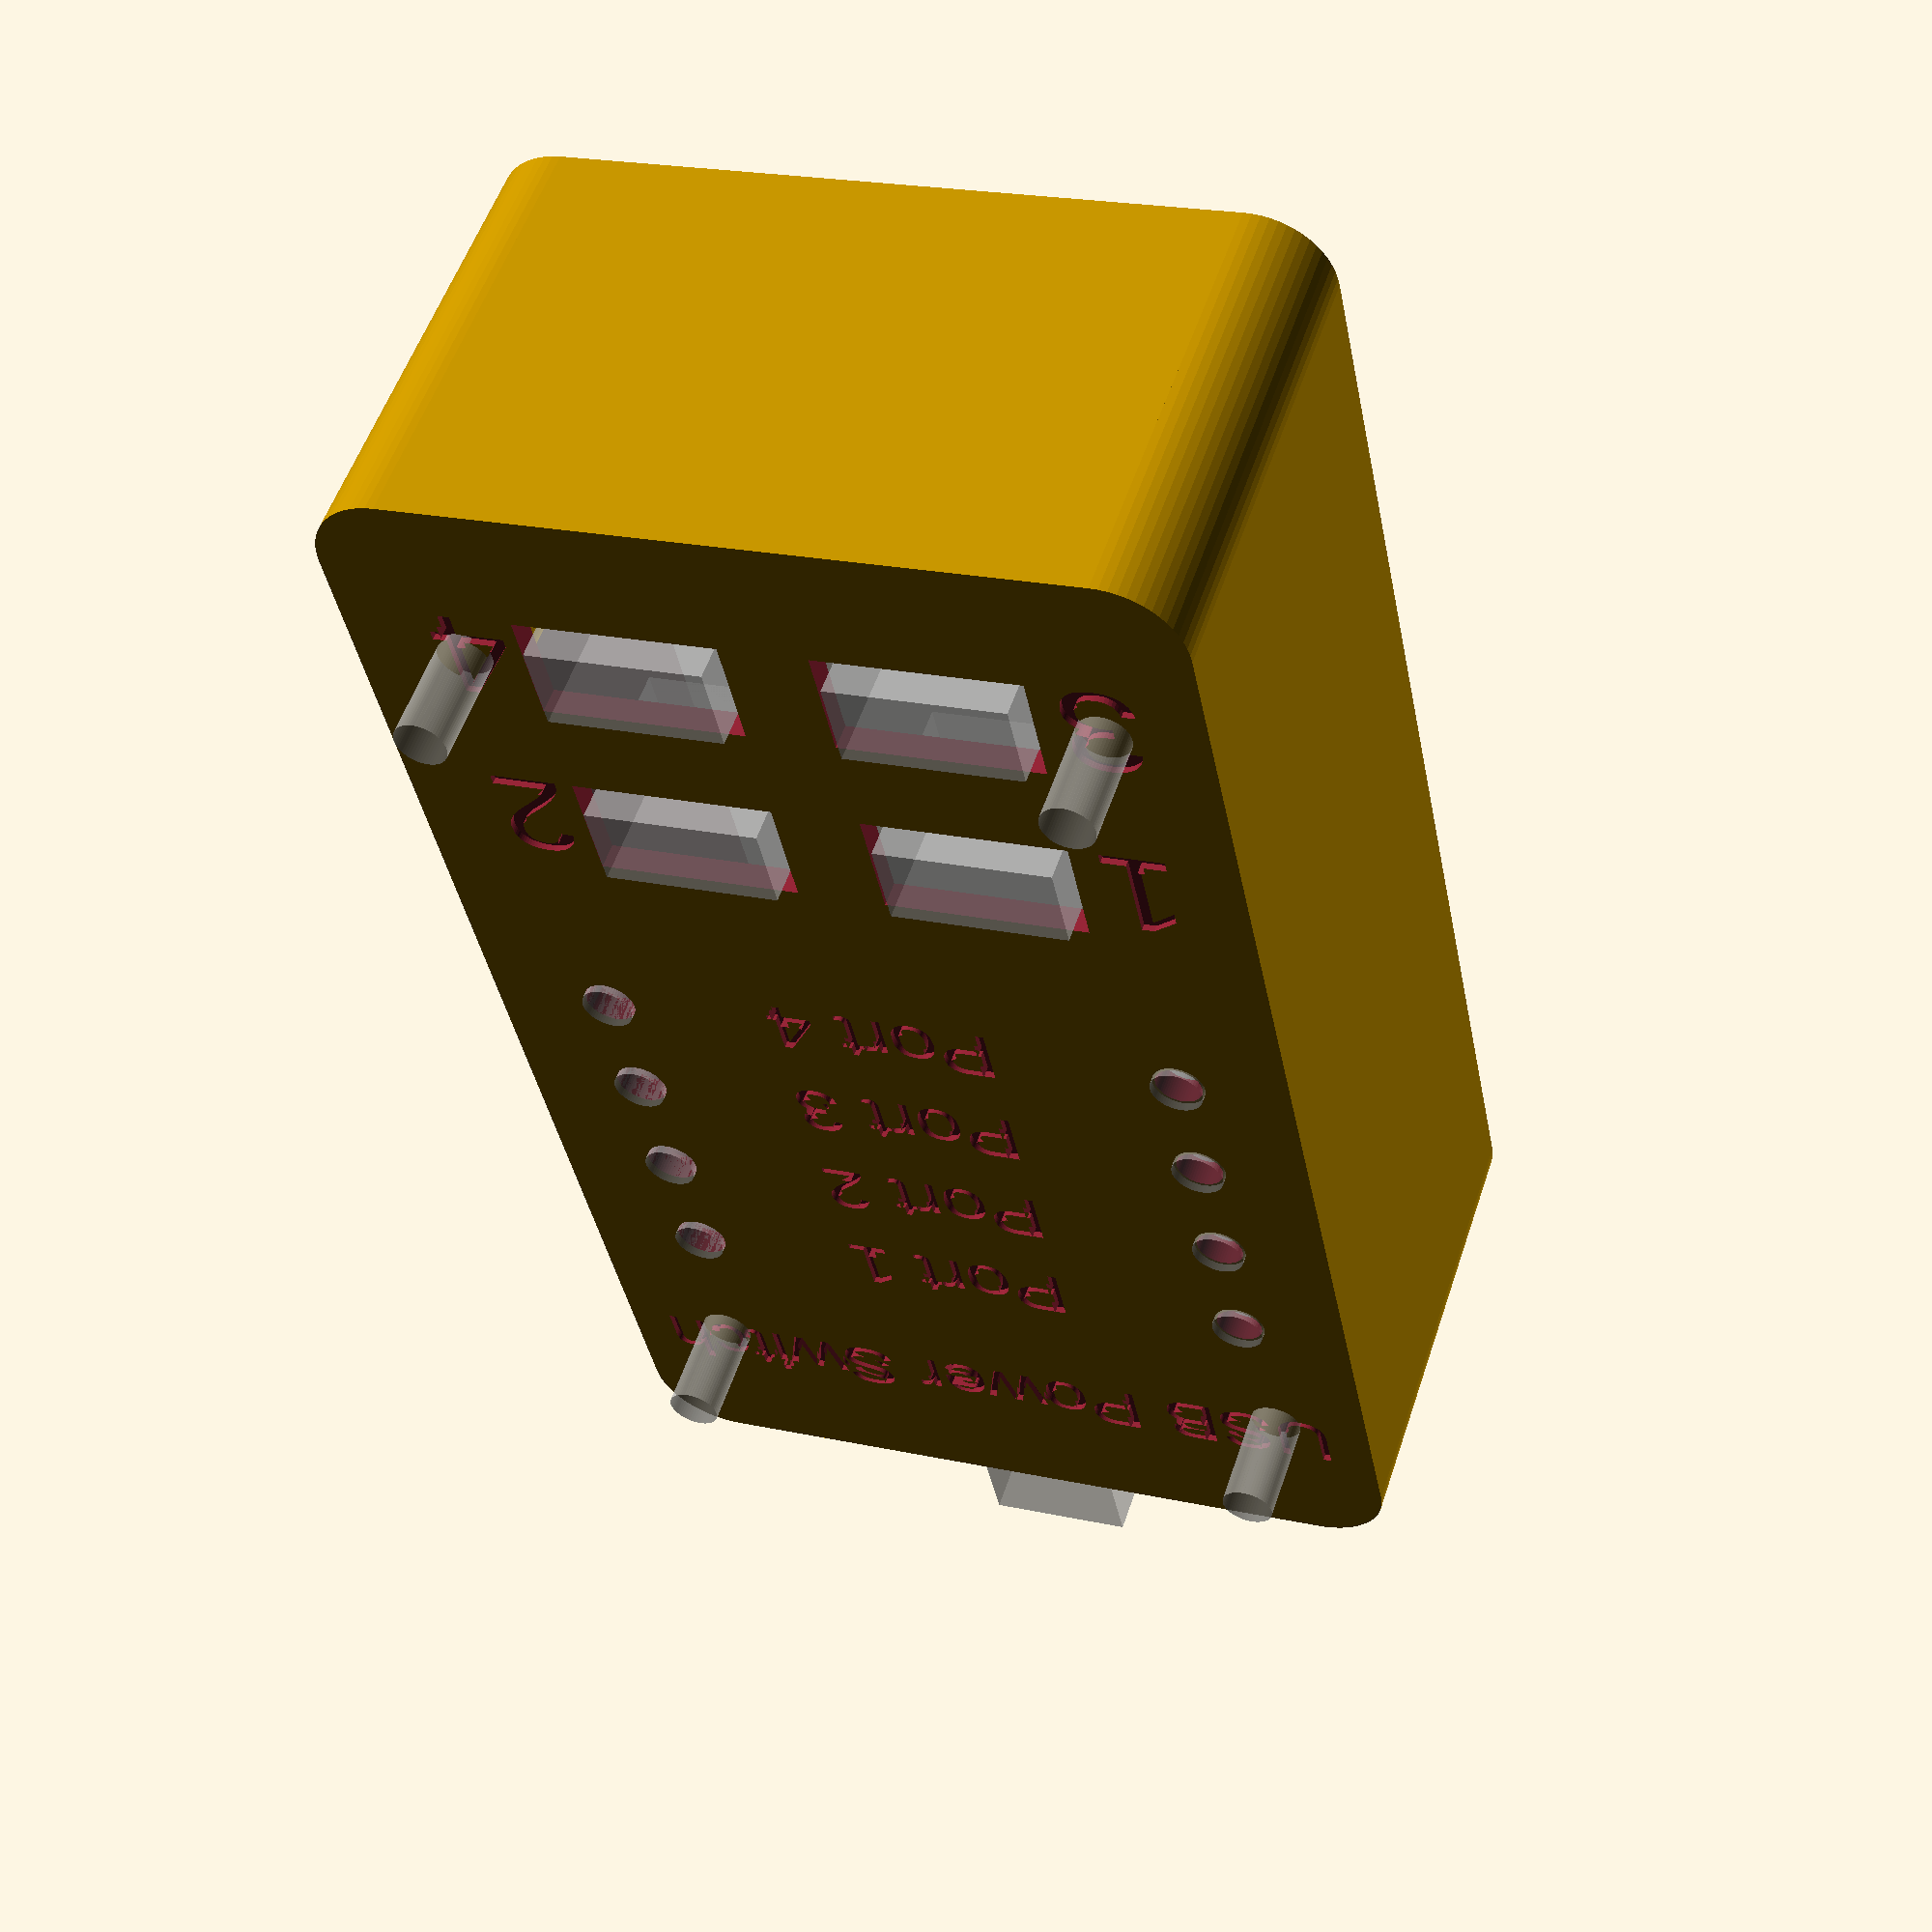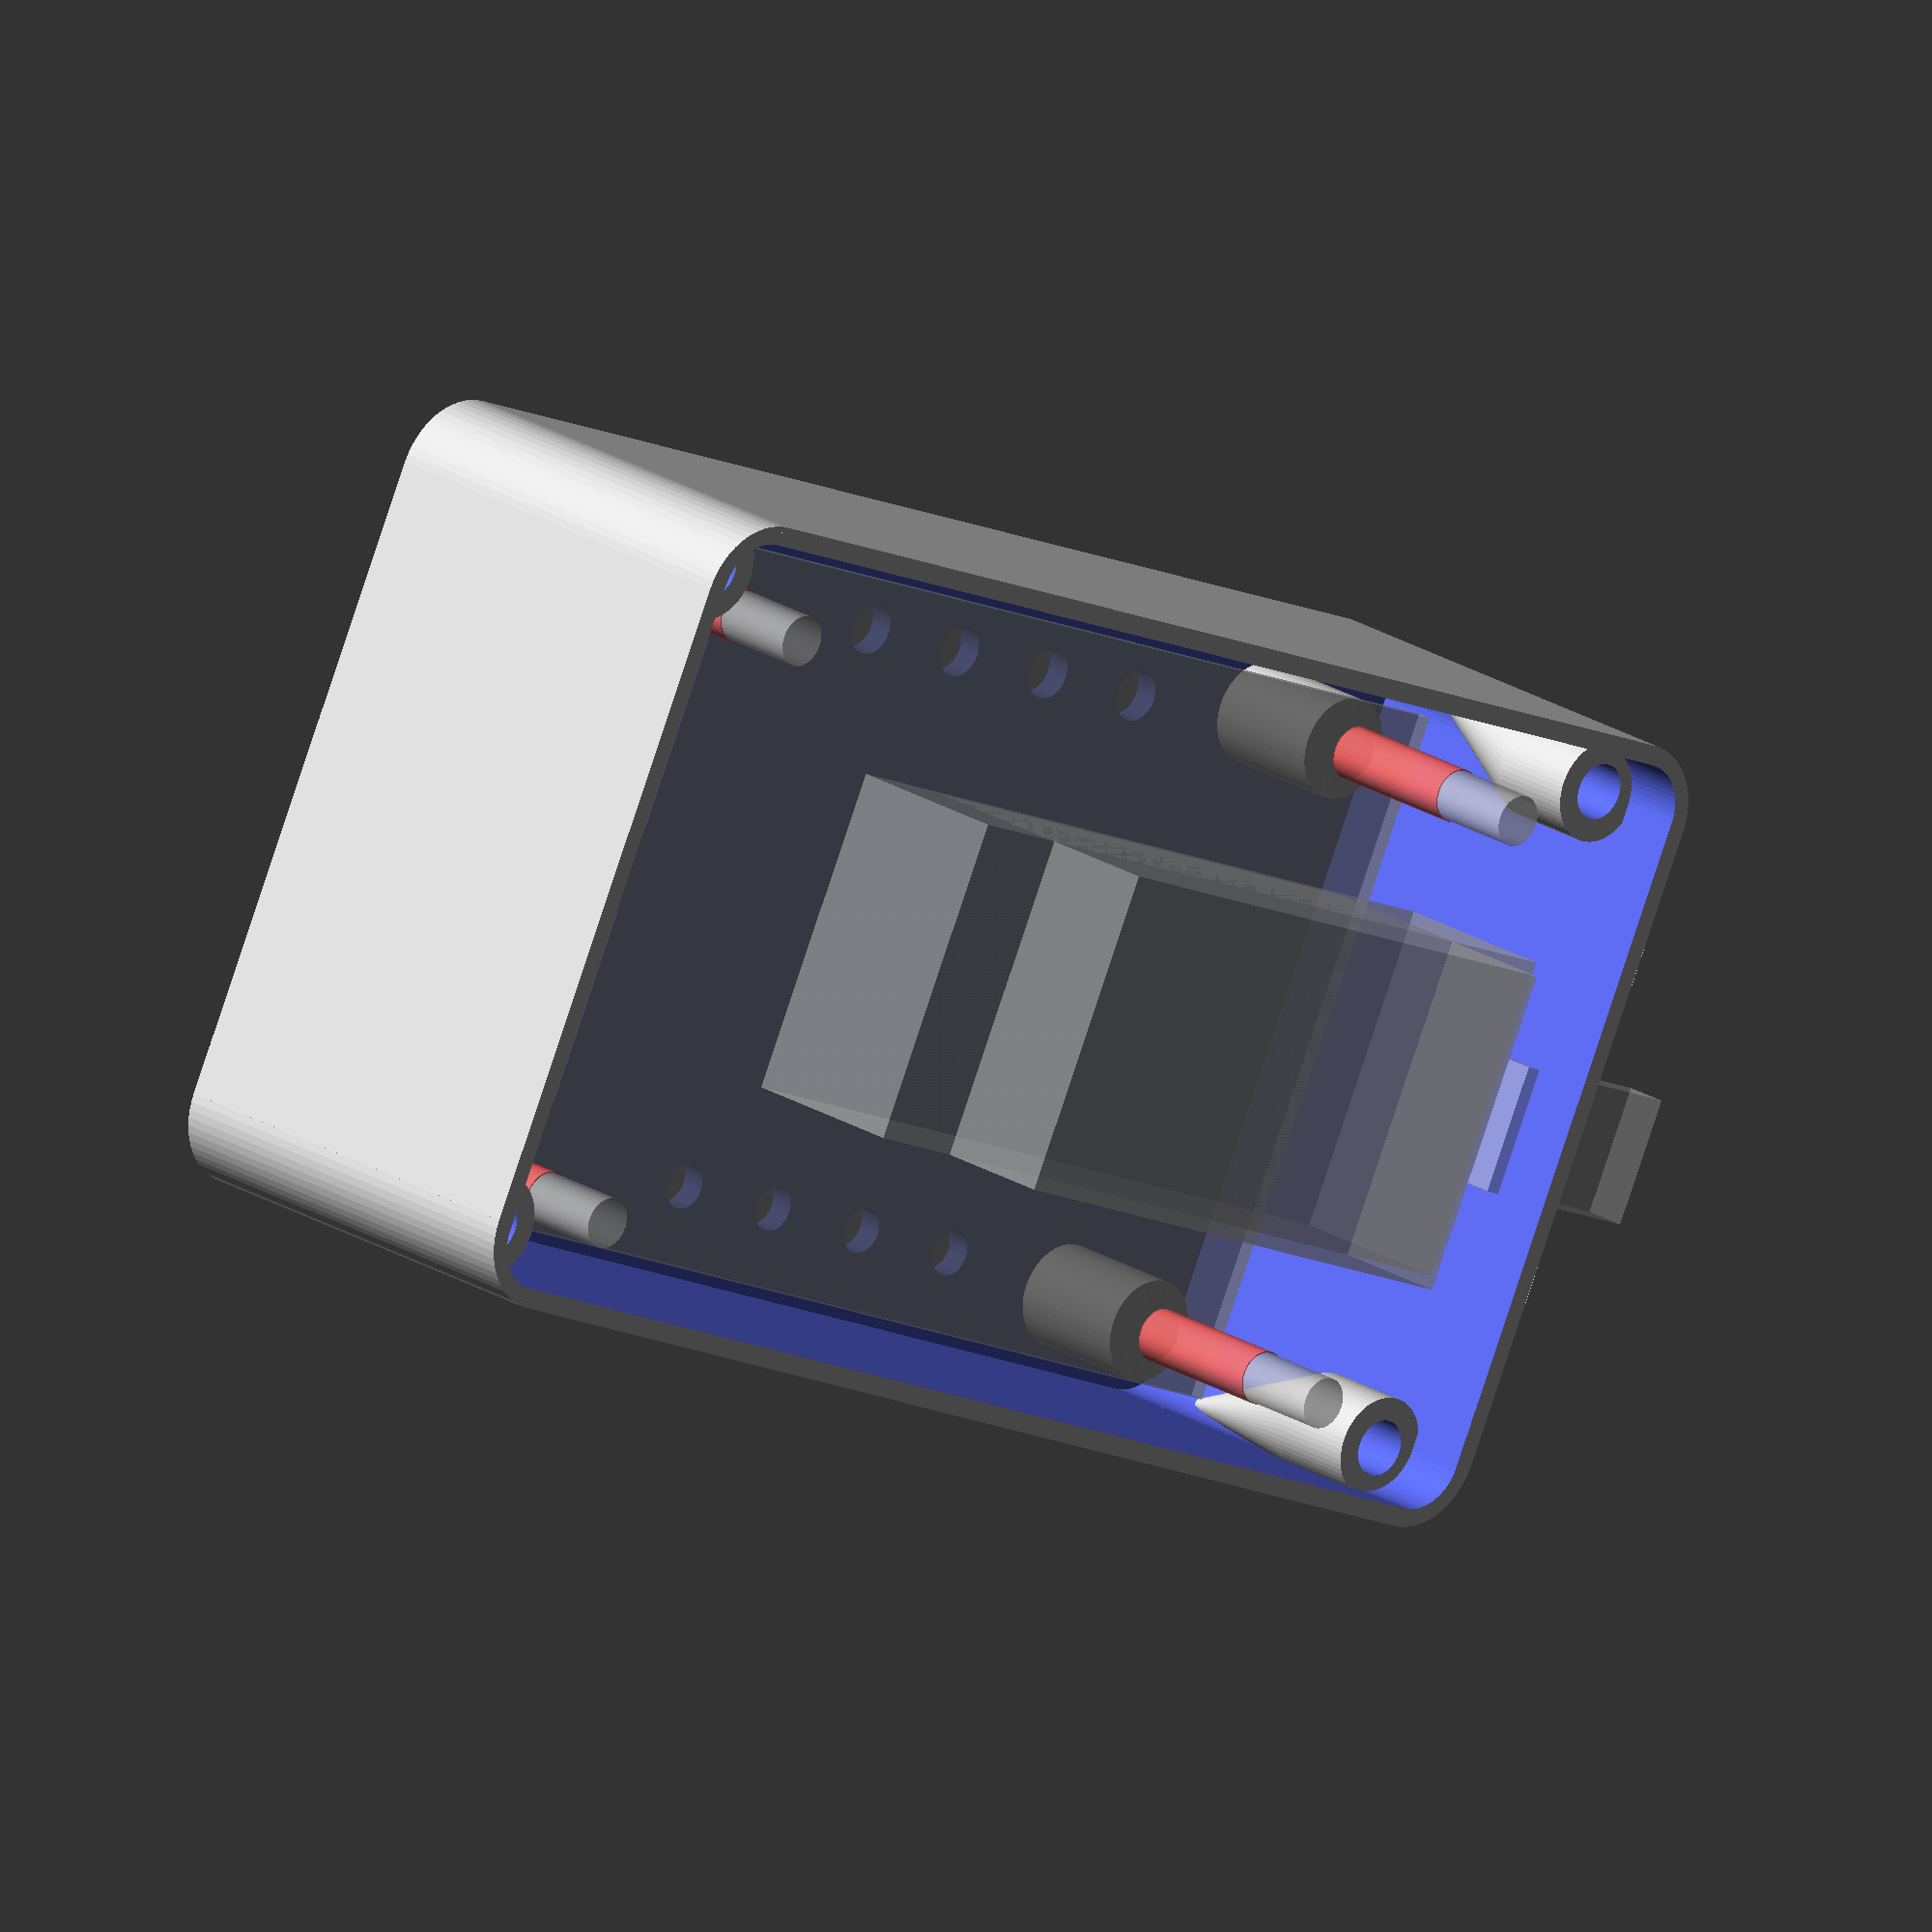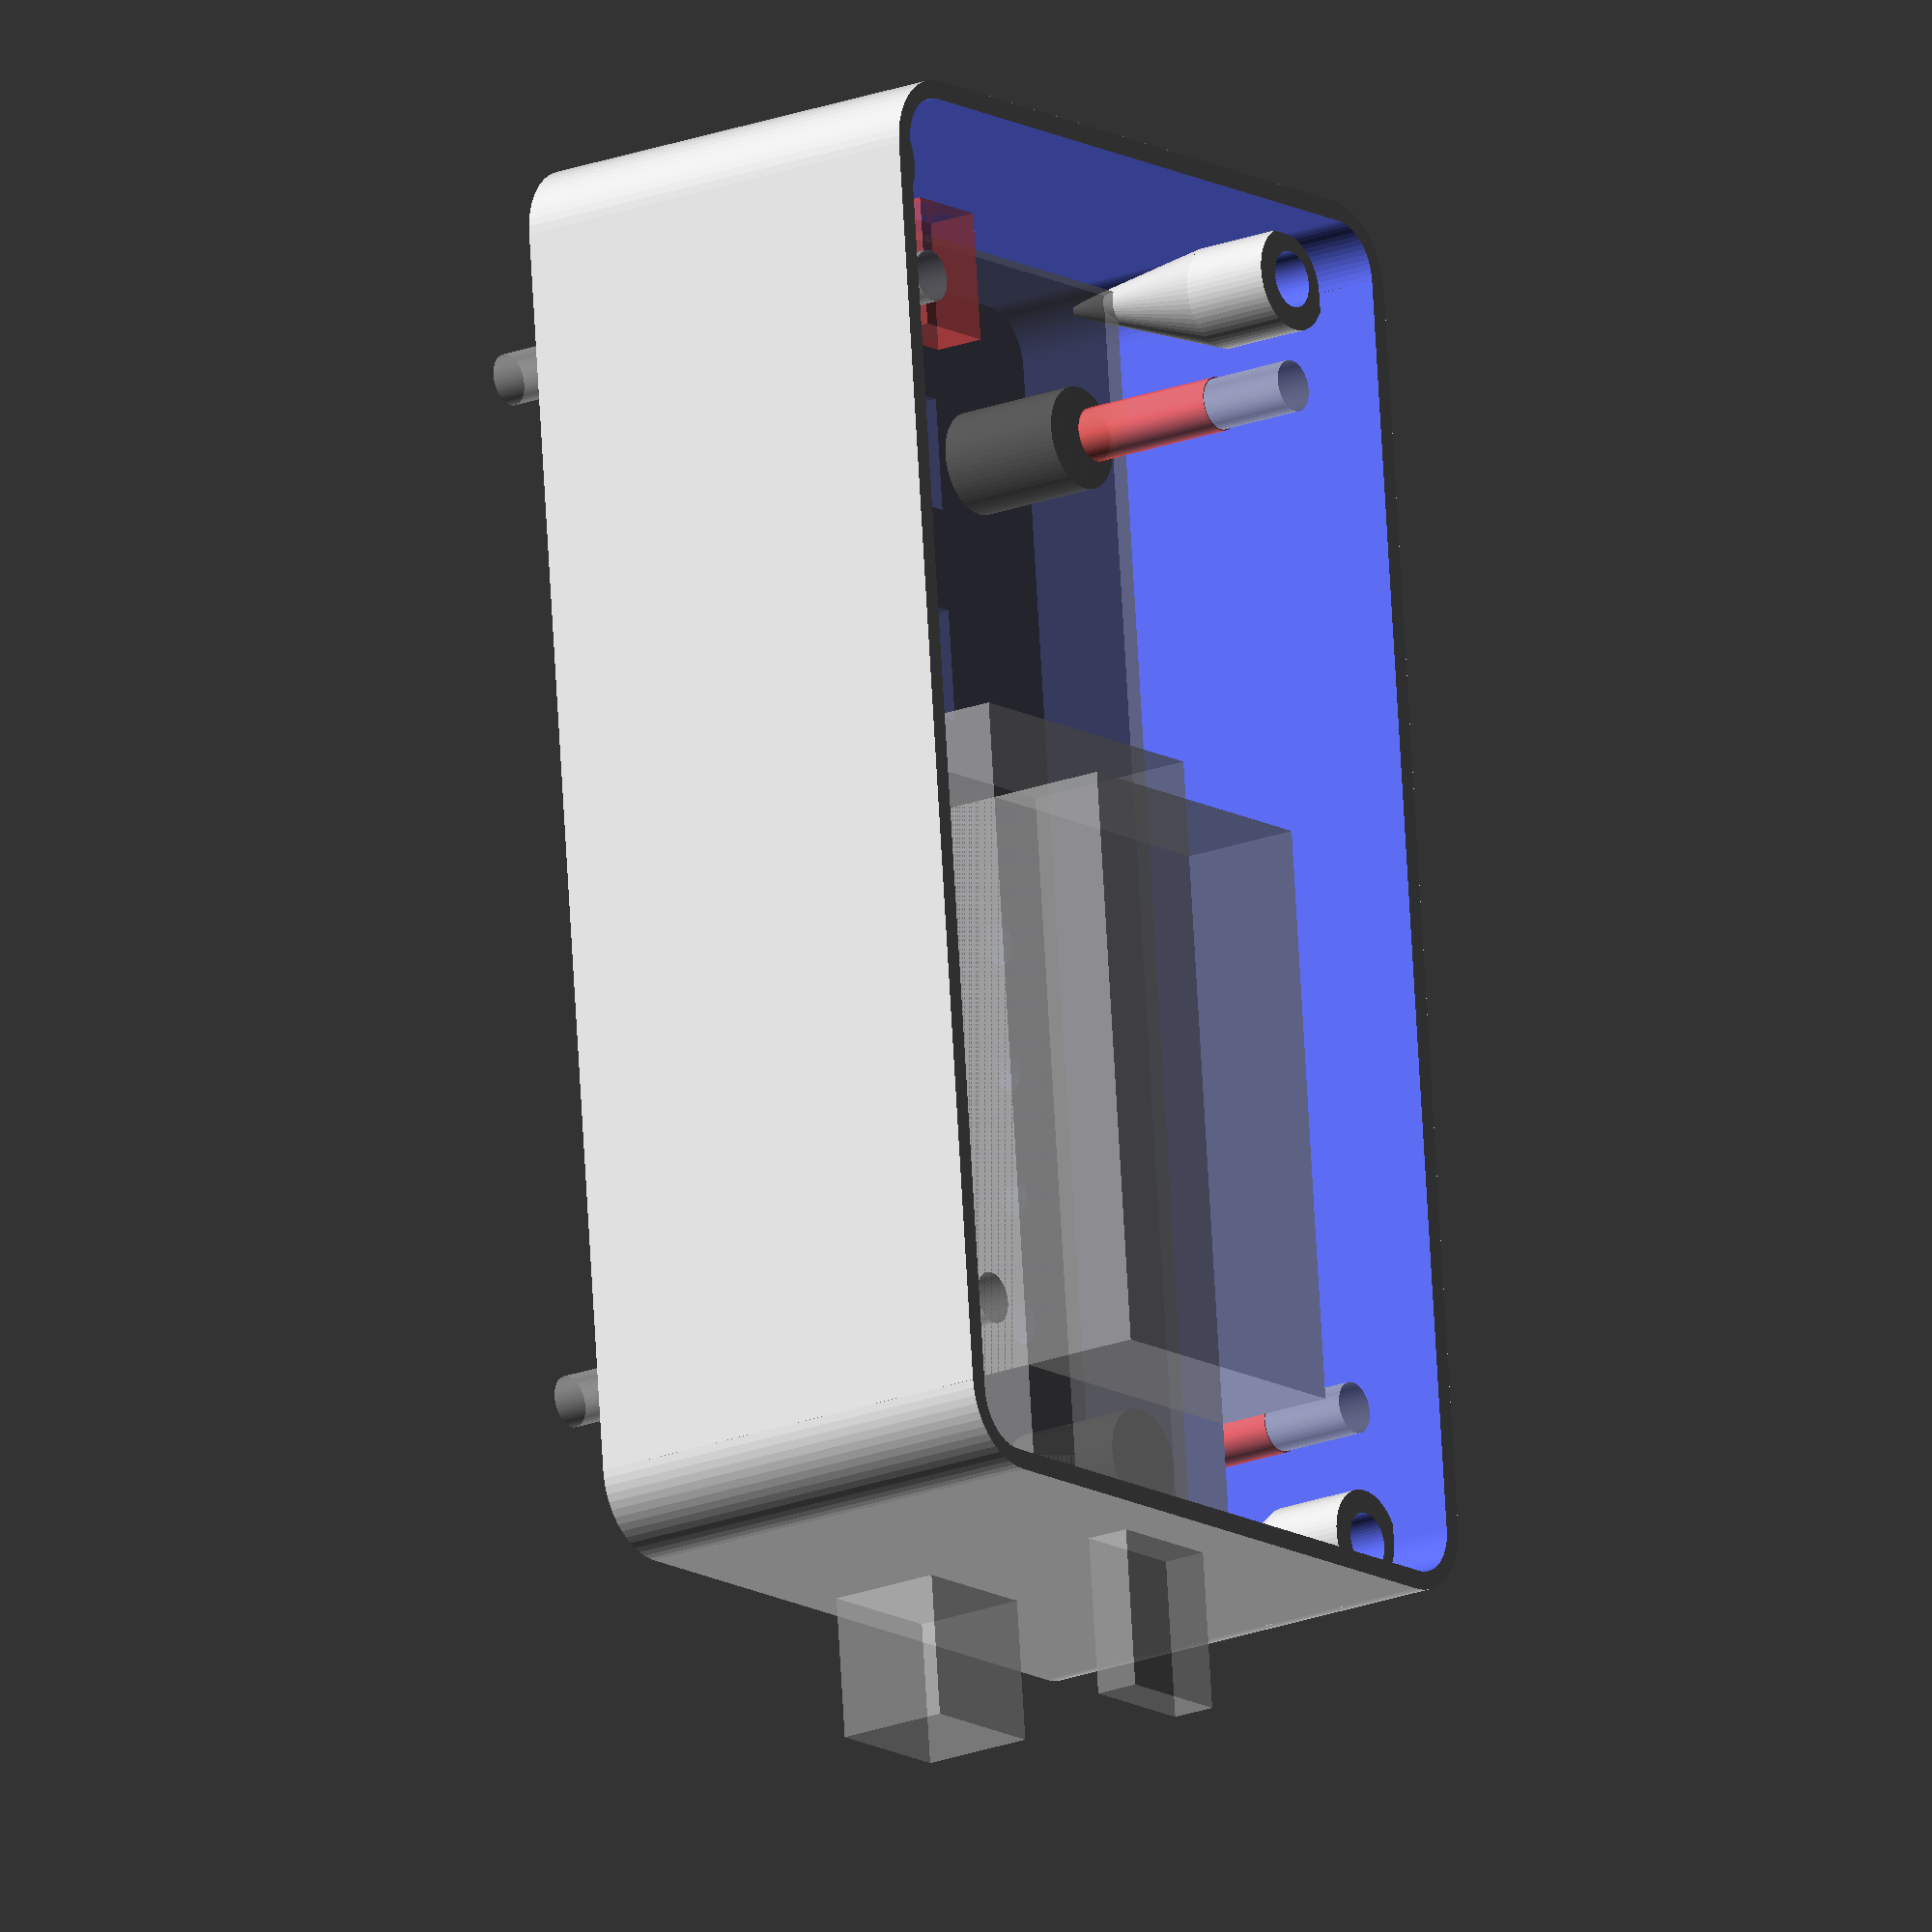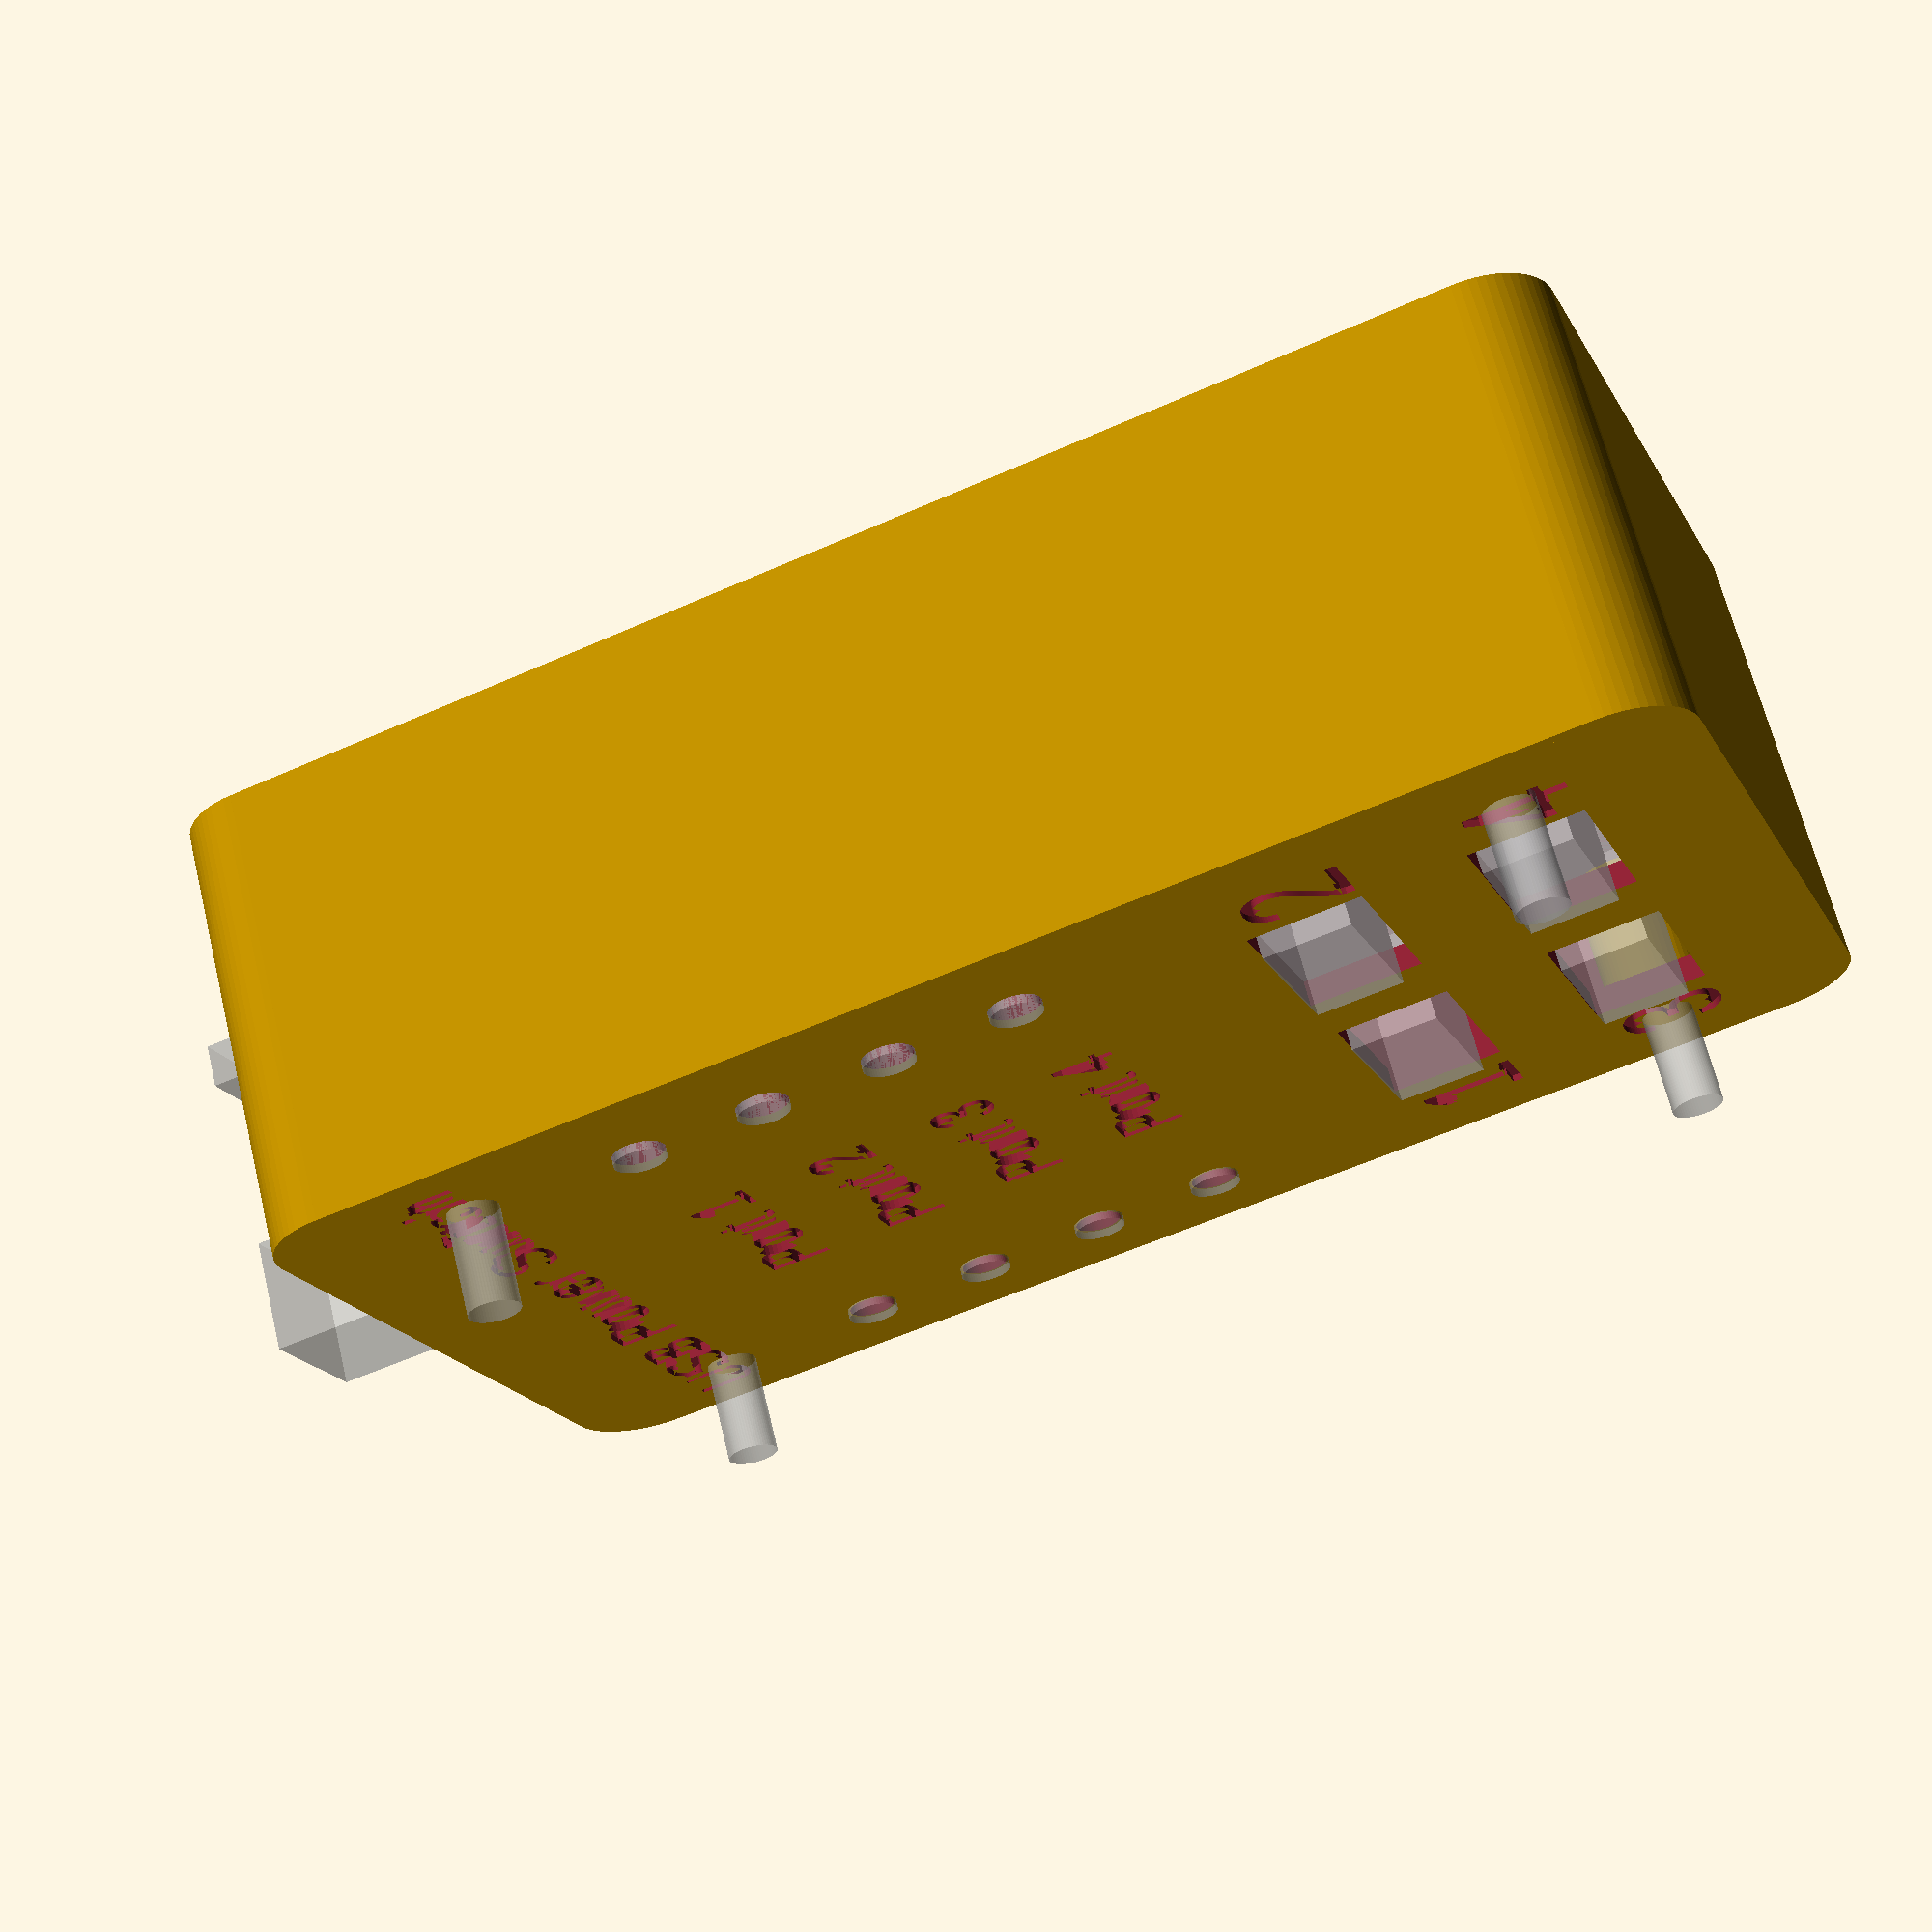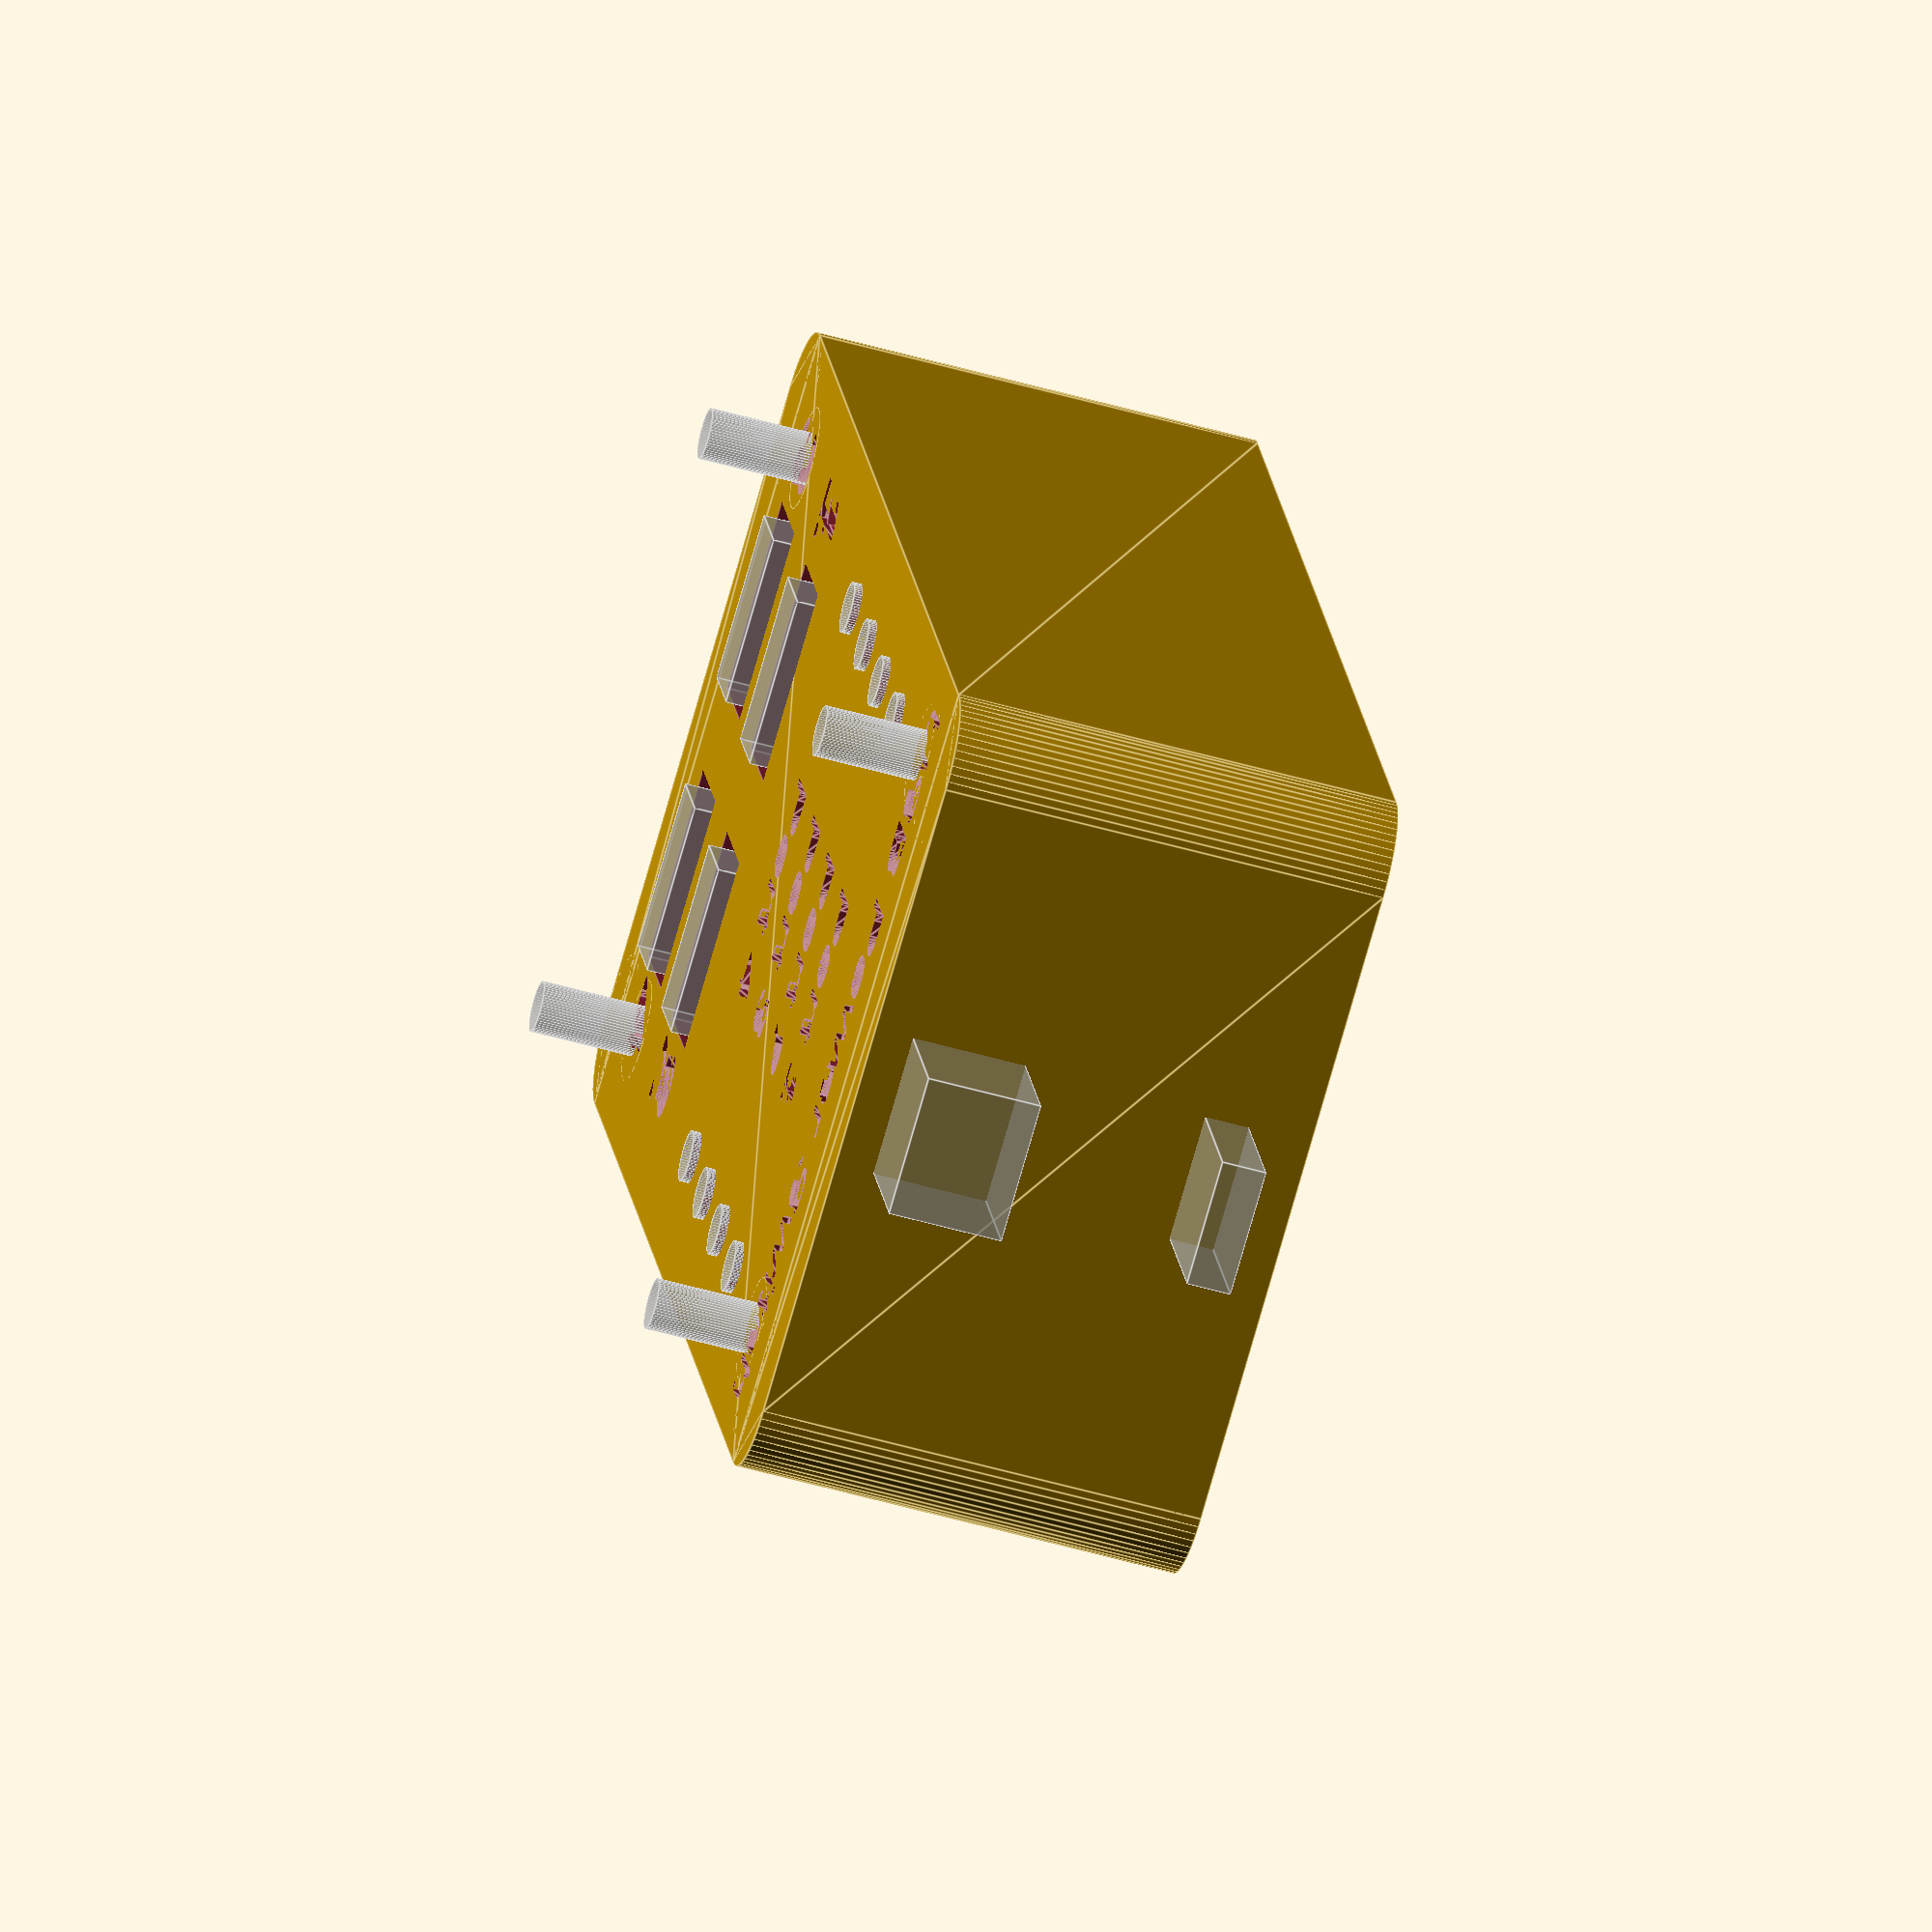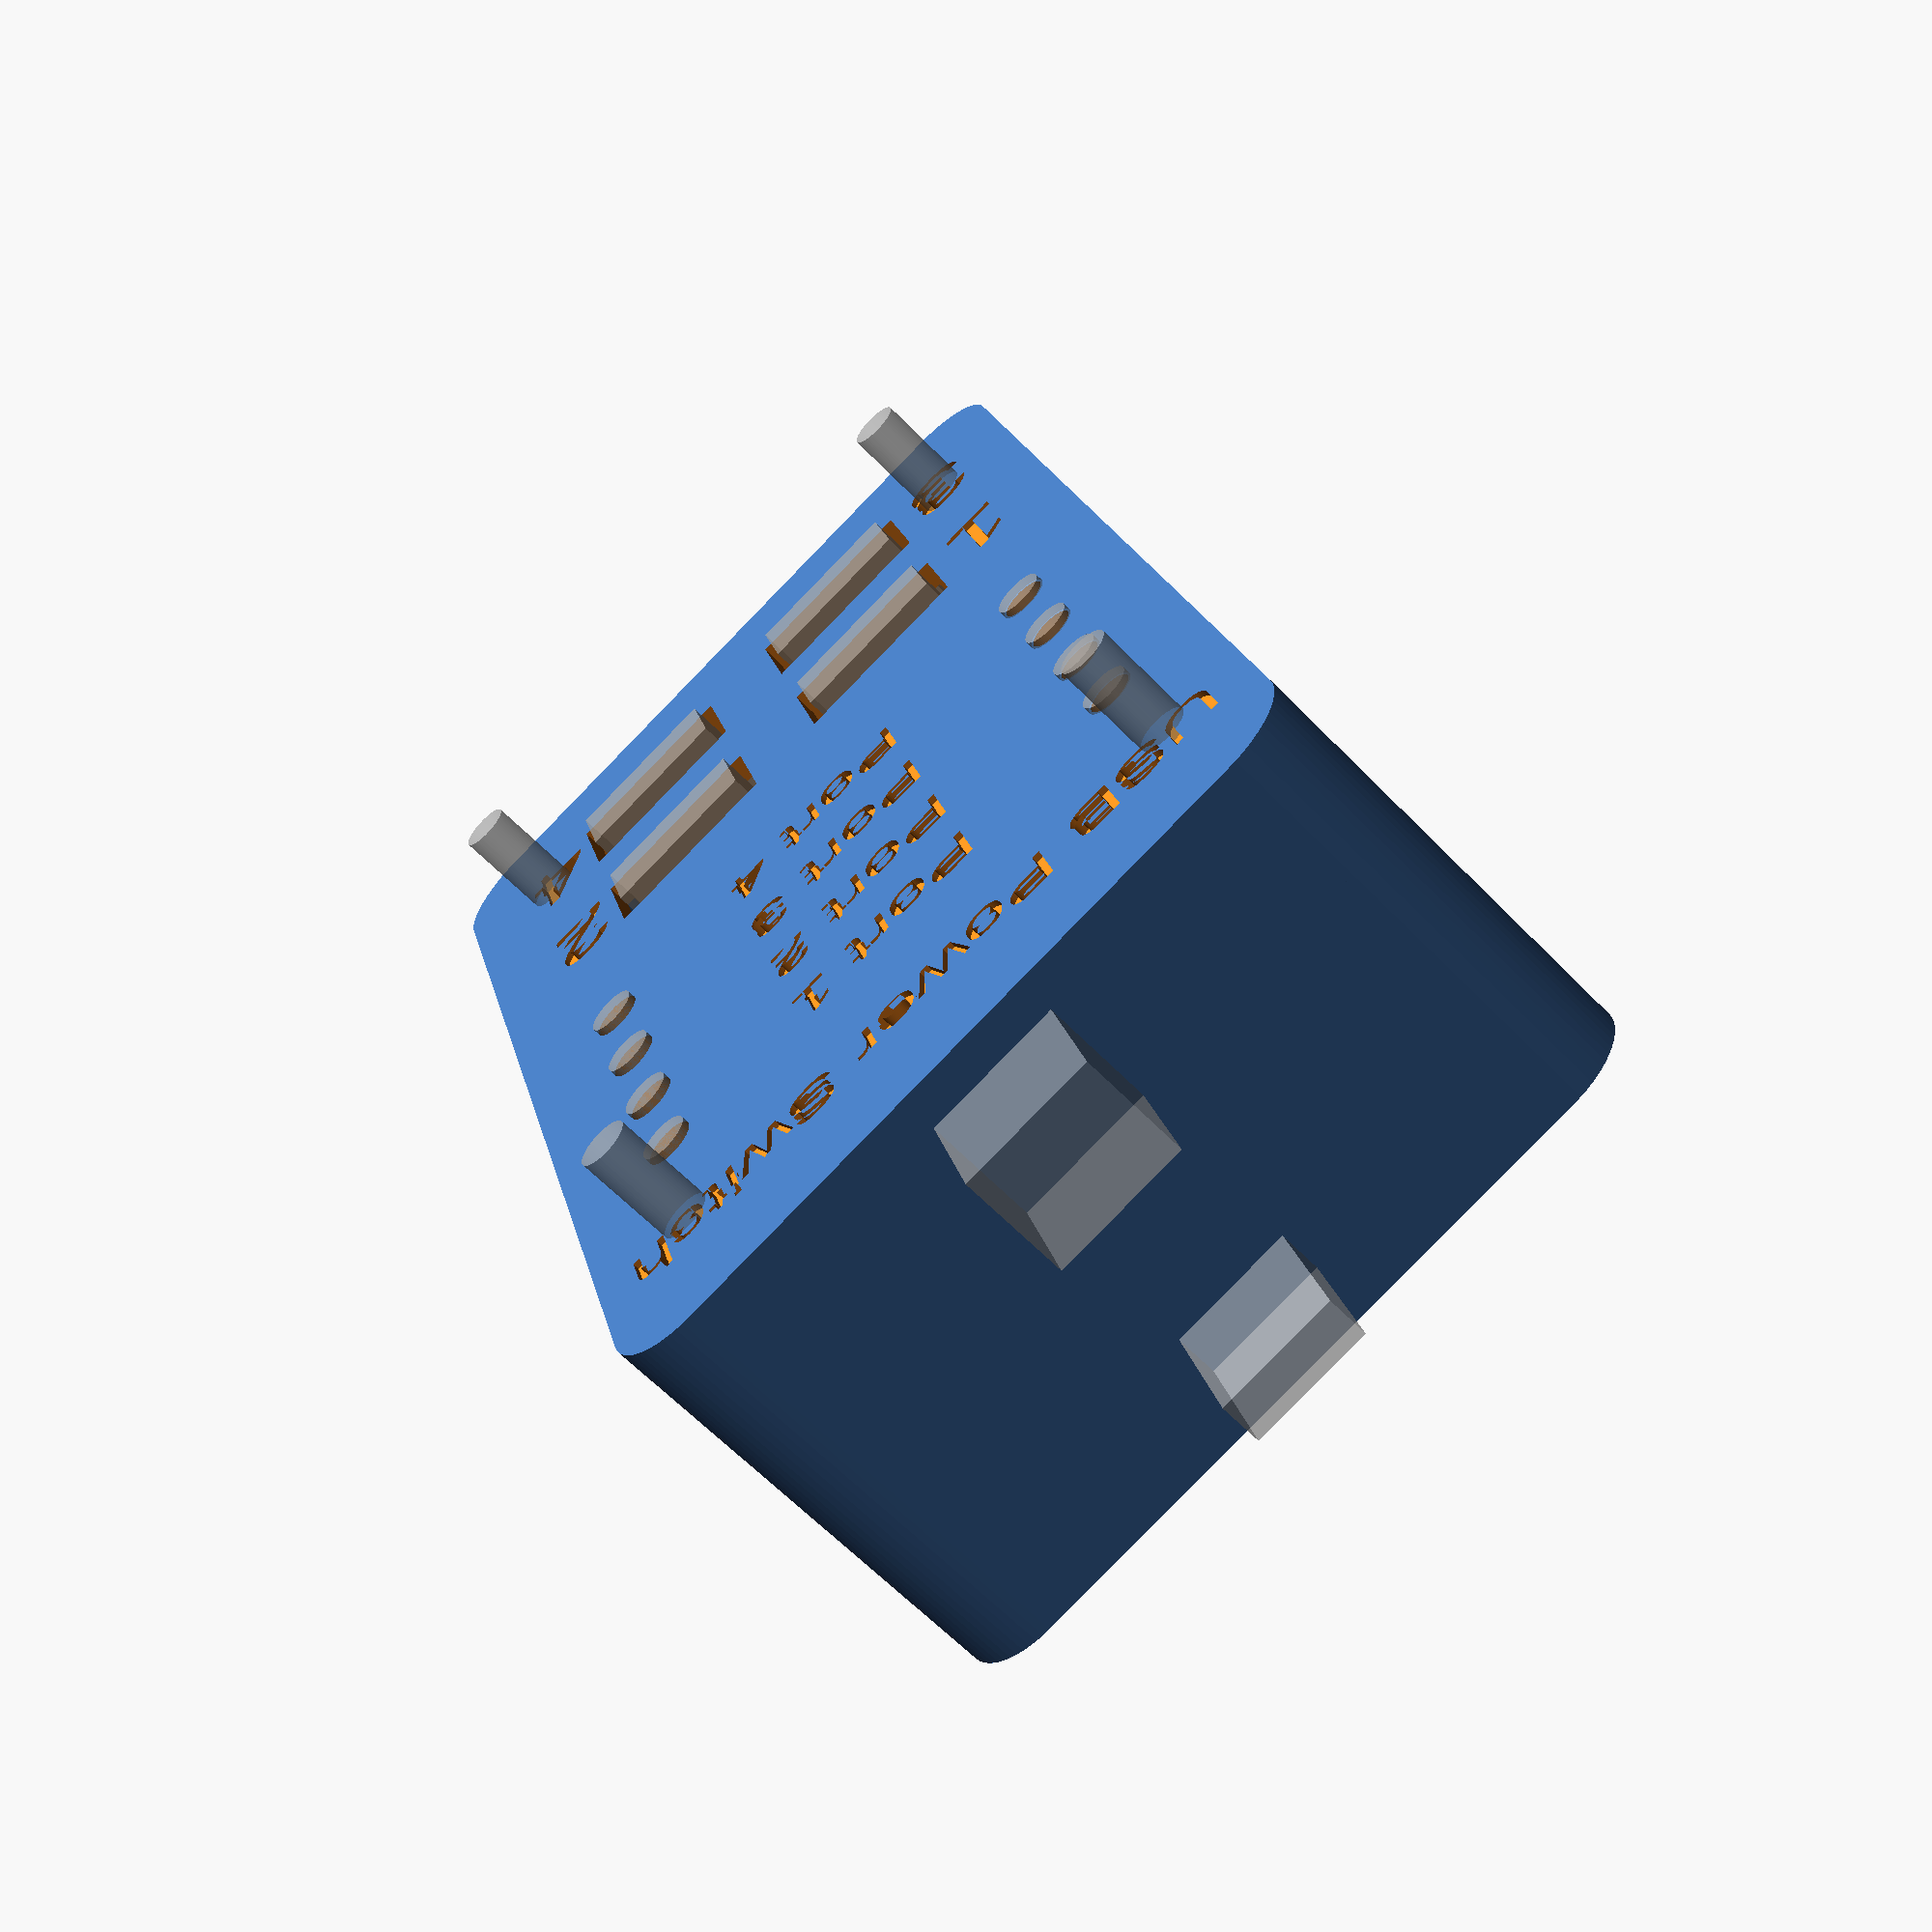
<openscad>

$fn=60;

includeTerminalBlock = false;
includeArduinoUsb = false;
includeUsbMicro = false;

includeText = true;

pcbThickness = 1.2;

pcbPadding = 4;
width = 55+(2*pcbPadding);
height = 106+(2*2);
depth = 35;

pcbXOffset = 4.5;
pcbYOffset = 2.5;
pcbZOffset = 12; // 11 worked well, but +1 for extra display space.
baseThickness = 2;


module pcbUnderMounted() {

    cube([55, 99.7, pcbThickness]);
    
    // Arduino
    translate([14.7, 36.1, pcbThickness]) {
        // 64mm... long.
        //cube([40-14.7, 104.8-36.1, 22]);
    }
    
    translate([14.7, 42.8, pcbThickness]) {
        // 64mm... long.
        cube([40-14.7, 62, 14]);
        
        // Headers.
        translate([0, 7.5, pcbThickness]) {
            cube([40-14.7, 45, 22.5]);
        }
        
        
    }
    
    // Arduino USB
    translate([14.7 + (25.3 - 10)/2, 104.8, pcbThickness + 13.3]) {
        cube([10, 15, 3.5]);
    }
    
usbWidth = 13.32;
usbHeight = 6.8;
    
    // USB 1
    translate([16.5-6.66, 31-5, -13.3]) {
        cube([usbWidth, usbHeight, 13.3]);
    }
    
    // USB 2
    translate([16.5+22-6.66, 31-5, -13.3]) {
        cube([usbWidth, usbHeight, 13.3]);
    }
   
    // USB 3
    translate([16.5-6.66, 14.25-5, -13.3]) {
        cube([usbWidth, usbHeight, 13.3]);
    }
    
    // USB 4
    translate([16.5+22-6.66, 14.25-5, -13.3]) {
        cube([usbWidth, usbHeight, 13.3]);
    }
    
    // LEDs
    translate([50, 49.9, -12.65]) {
            
        // LED1
        translate([0, 30, 0]) {
            cylinder(d=4, h=12.65);
        }
        
        // LED2
        translate([0, 20, 0]) {
            cylinder(d=4, h=12.65);
        }
        
        // LED3
        translate([0, 10, 0]) {
            cylinder(d=4, h=12.65);
        }
        
        // LED4
        translate([0, 0, 0]) {
            cylinder(d=4, h=12.65);
        }
    }
    
    // Switches
    translate([5, 49.9, -12.65]) {
    
        // Switch 1
        translate([0, 30, 0]) {
            cylinder(d=4, h=12.65);
        }
        
        // Switch 2
        translate([0, 20, 0]) {
            cylinder(d=4, h=12.65);
        }
        
        // Switch 3
        translate([0, 10, 0]) {
            cylinder(d=4, h=12.65);
        }
        
        // Switch 4
        translate([0, 00, 0]) {
            cylinder(d=4, h=12.65);
        }
    }
    
    // 5V terminal
    // On the underside of the PCB.
    translate([21.8, 91, -9]) {
        cube([11.1, 7.5, 9]);
        
        // Push through the case.
        cube([11.1, 27.5, 9]);
    }
    
    // USB B
    translate([24, -1, pcbThickness]) {
        #cube([30.9-24, 10, 4]);
    }
    
    // Screws holes.
    translate([4, 12, -20]) {
        cylinder(d=4, h=40);
    }
    
    translate([4+47, 12, -20]) {
        cylinder(d=4, h=40);
    }
    
    translate([4, 12+81, -20]) {
        cylinder(d=4, h=40);
    }
    
    translate([4+47, 12+81, -20]) {
        cylinder(d=4, h=40);
    }
}

module tftBob() {
    
    // Display 33mm wide (+/- ears of 5.5mm)
    // Display height 36mm (+6, -2.5ish)
    
    // mounts
    tftBobMount(-2.6,2.3);
    tftBobMount(33+2.6,2.3);
    
    cube([33,45,1.6]);
    translate([0, 6, -3]) {
        
        cube([33, 36, 3]);
    }
    
    // Pins
    translate([0, 6, 1.6]) {
        cube([33, 4, 7]);
    }
    
    // mounts
    tftBobMount(-2.6, 42);
    tftBobMount(33+2.6,42);
}

module tftBobMount(x,y) {
    translate([x,y,-10]) {
        cylinder(d=2.3, h=20);
    }
    translate([x,y,0]) {
        cylinder(d=5.5, h=1.6);
    }
}


module noCornersCube(width, height, depth, cornerRadius) {
    
    //cube([width, height, depth]);
    union() {
        linear_extrude(height=depth) {
            // Square with corners cut.
            polygon([
            [cornerRadius,0],
            [width-cornerRadius, 0],
            [width, cornerRadius],
            [width, height-cornerRadius],
            [width-cornerRadius, height],
            [cornerRadius, height],
            [0, height-cornerRadius],
            [0, cornerRadius],
            [cornerRadius,0]
            ]);
        }
        
    }
}

module roundedCube(width, height, depth, cornerRadius) {
    
    //cube([width, height, depth]);
    union() {
        translate([cornerRadius,cornerRadius,0]) {
            cylinder(r=cornerRadius, h=depth);   
        }
        translate([width-cornerRadius,cornerRadius,0]) {
            cylinder(r=cornerRadius, h=depth);
        }
        translate([cornerRadius,height-cornerRadius,0]) {
            cylinder(r=cornerRadius, h=depth);
        }
        translate([width-cornerRadius,height-cornerRadius,0]) {
            cylinder(r=cornerRadius, h=depth);
        }
        
        noCornersCube(width, height, depth, cornerRadius);
    }
}



module pcbHole(x,y) {
    translate([x,y,0]) {
        // 4.2mm for a M3 heat fit 
        #cylinder(d=4.2, h=20);
    }
}

module pcbHoles() {
    translate([pcbXOffset, pcbYOffset,5]) {
            // Screws holes.
        pcbHole(4, 12); 
        pcbHole(4+47, 12);
        pcbHole(4, 12+81);
        pcbHole(4+47, 12+81);
    }
}

module pcbMount(x,y, h) {
    translate([x,y,0]) {
        cylinder(d=8, h=h);
    }
}

module pcbMounts() {
    translate([pcbXOffset, pcbYOffset,0]) {
            // Screws holes.
        pcbMount(4, 12, pcbZOffset); 
        pcbMount(4+47, 12, pcbZOffset);
        pcbMount(4, 12+81, pcbZOffset);
        pcbMount(4+47, 12+81, pcbZOffset);
    }
}

module switchCutouts() {
    
switchDiameter = 4;
switchHeight = 12.65;
    
    translate([pcbXOffset, pcbYOffset,0]) {
               
        translate([5, 49.9, -0.01]) {    
            // Switch 1
            translate([0, 30, 0]) {
                cylinder(d=switchDiameter, h=switchHeight);
            }
            
            // Switch 2
            translate([0, 20, 0]) {
                cylinder(d=switchDiameter, h=switchHeight);
            }
            
            // Switch 3
            translate([0, 10, 0]) {
                cylinder(d=switchDiameter, h=switchHeight);
            }
            
            // Switch 4
            translate([0, 00, 0]) {
                cylinder(d=switchDiameter, h=switchHeight);
            }
        }
    }
}
    
module ledCutouts(){
    
ledDiameter = 3.6;
ledHeight = 12.65;
    translate([pcbXOffset, pcbYOffset,0]) {
       
        translate([50, 49.9, -0.01]) {
            
            // LED1
            translate([0, 30, 0]) {
                cylinder(d=ledDiameter, h=ledHeight );
            }
            
            // LED2
            translate([0, 20, 0]) {
                cylinder(d=ledDiameter, h=ledHeight );
            }
            
            // LED3
            translate([0, 10, 0]) {
                cylinder(d=ledDiameter, h=ledHeight );
            }
            
            // LED4
            translate([0, 0, 0]) {
                cylinder(d=ledDiameter, h=ledHeight );
            }
        }
    }
}

module usbOutletCutouts(){
    
usbWidth = 13.32+2;
usbHeight = 6.8+2;
    
    translate([pcbXOffset, pcbYOffset - 1.5,0]) {
        
        // USB 1
        translate([16.5-6.66-1, 31-5, -0.01]) {
            cube([usbWidth, usbHeight, 4]);
        }
        
        // USB 2
        translate([16.5+22-6.66-1, 31-5, -0.01]) {
            cube([usbWidth, usbHeight, 4]);
        }
       
        // USB 3
        translate([16.5-6.66-1, 14.25-5, -0.01]) {
            cube([usbWidth, usbHeight, 4]);
        }
        
        // USB 4
        translate([16.5+22-6.66-1, 14.25-5, -0.01]) {
            cube([usbWidth, usbHeight, 4]);
        }
    }        
}
module topArduinoUsbCutout(){
    translate([pcbXOffset, pcbYOffset, pcbZOffset]) {
        translate([14.7 + (25.3 - 10)/2-1, 102, pcbThickness + 13.3-1.5]) {
            #cube([10+2, 15, 3+4]);
        }
        
        //translate([14.7 + (25.3 - 10)/2, 104.8, pcbThickness + 13.3]) {
        //    cube([10, 15, 3.5]);
        //}
    }
}

module TerminalBlockConnectorCutout() {
    translate([pcbXOffset, pcbYOffset, pcbZOffset]) {
        translate([21.0, 91, -9]) {
        cube([12.8, 27.5, 9]);
        }
    }
}
    
// Difficult to solder connector!
module bottomUsbCutout() {
    translate([pcbXOffset, 0, pcbZOffset + pcbThickness - 3]) {
        translate([24-2.5, -0.1, pcbThickness-1]) {
            cube([12, 10, 8]);
        }
    }
}

//translate([(width-33)/2,height-63,-10]) {
    
tftBobXOffset = (width-33)/2;
tftBobYOffset = height-63;

module tftBobCutout() {
    
    // Display 33mm wide (+/- ears of 5.5mm)
    // Display height 36mm (+6, -2.5ish)
    
    // Don't cut all the way through with the main display, allow 0.4mm
    // i.e. 2 layers, for a bezzle
    translate([tftBobXOffset-0.6, tftBobYOffset-0.6, 0.4]) {
        // base
        //cube([33,45,1.6]);
        
        // display
        translate([0, 6, 0]) {
            
            cube([33+1.2, 36+1.2, baseThickness+1]);
        }
            
        translate([1, 1.5, 0.5]) {
            // Small recess for pins.
            #cube([31.5, 3, baseThickness+1]);
        }
        
        // Cut the final inner display out.
        // 3mm bezel on x.
        translate([3.5, 6 +1.5, -0.5]) {
            
            // SD card faces same direction as Arduino.
            #cube([33+1.2-6.5, 36+1.2 - (6+1.5), baseThickness+1]);
        }
    }
}

module tftBobPins() {
    translate([tftBobXOffset, tftBobYOffset, 0]) {
        tftBobPin(-2.6,2.3);
        tftBobPin(33+2.6,2.3);
        
        
        // mounts
        tftBobPin(-2.6, 42);
        tftBobPin(33+2.6,42);
    }
}

module tftBobPin(x,y) {
    translate([x,y,0]) {
        // 2.0mm pins is just tight.
        cylinder(d=2.0, h=4+baseThickness);
        
        // Raise it up 1.4mm to allow for solder joint of pins 
        // and for unevenness in display.
        // watch as upper pins likely to clash with display cutout
        cylinder(d=4.4, h=baseThickness + 1.4);
    }
}


module lidMount(x,y, offsetx, offsety) {
    
    translate([x,y,1]) {
        hull() {
            translate([offsetx,offsety,7]) {
                cylinder(d=1, h=2);
            }
            translate([0,0,depth-13]) {
                cylinder(d=8, h=2);
            }
        }
    }
    
    translate([x,y,depth-12]) {
        difference() {
            union() {
                // -1.5 for lid inner thickness.
                cylinder(d=8, h=(12-4-1));
            }
            union() {
                translate([0,0,-1]) {
                    cylinder(d=4.4, h=depth);
                }
            }
        }
    }
}

lidScrewOffset = 5;

module lidMounts() {
offset = lidScrewOffset;

    lidMount(offset ,offset ,-2.5,-2.5);
    lidMount(offset ,height-offset , -2.5, 2.5);
    lidMount(width-offset ,height-offset, 2.5,2.5);
    lidMount(width-offset ,offset,2.5,-2.5 );
}

module bodyMain() {
    difference() {
        union() {
            roundedCube(width, height, depth, 6);
        }
        union() {
            translate([1.5, 1.5, 2]) {
                roundedCube(width-3, height-3, (depth-2)+0.01, 6-baseThickness);
            }
            
            pcbHoles();
            
            switchCutouts();
            ledCutouts();
            usbOutletCutouts();

            if (includeArduinoUsb) {
                topArduinoUsbCutout();
            }

            if (includeTerminalBlock) {
                TerminalBlockConnectorCutout();
            }
            
            if (includeUsbMicro) {
                bottomUsbCutout();
            }
        }
    }
}

module usbPortTextCutout(x,y, text, size) {
    translate([x, y, 0]) {
        // Text is back to front!
            rotate([0,180,0]) {
                linear_extrude(1)  {
                    text(text, size=size);
                }
            }
        }
}

module textCutout() {
textReccess = 0.5; // 1-2 layer heights
    
    // USB ports.
    translate([16.5, 1, textReccess]) {
        usbPortTextCutout(-4, 31-5, "2", 8);
        usbPortTextCutout(42, 31-5, "1", 8);
        usbPortTextCutout(-4, 14.25-5, "4", 8);
        usbPortTextCutout(42, 14.25-5, "3", 8);
    }
    
    // Buttons/LEDs....
    translate([width/2 + 9, 50, textReccess]) {
        usbPortTextCutout(0, 0, "Port 4", 5);
        usbPortTextCutout(0, 10, "Port 3", 5);
        usbPortTextCutout(0, 20, "Port 2", 5);
        usbPortTextCutout(0, 30, "Port 1", 5);
    }
    
    translate([width-3, 65, textReccess]) {
        usbPortTextCutout(0, 30, "USB Power Switch", 5);
    }
}


module body() {
    difference() {
        union() {
            bodyMain();
            pcbMounts();
            lidMounts();
        }
        union() {
            pcbHoles();
            if (includeText) {
                textCutout();
            }
            
        }
    }
}

    


translate([pcbXOffset, pcbYOffset,pcbZOffset]) {

    //%pcb();
    %pcbUnderMounted();
}

// display 33mm wide.
    
// Display 33mm wide (+/- ears of 5.5mm)
// Display height 36mm (+6, -2.5ish)
    
translate([(width-33)/2,height-63,baseThickness + 0.8]) {
    //%tftBob();
}

body();
</openscad>
<views>
elev=306.1 azim=191.4 roll=198.2 proj=p view=wireframe
elev=158.2 azim=295.1 roll=221.8 proj=o view=wireframe
elev=19.7 azim=174.4 roll=306.2 proj=o view=wireframe
elev=294.6 azim=111.6 roll=166.3 proj=p view=solid
elev=232.9 azim=21.6 roll=287.1 proj=o view=edges
elev=61.8 azim=195.4 roll=223.6 proj=p view=wireframe
</views>
